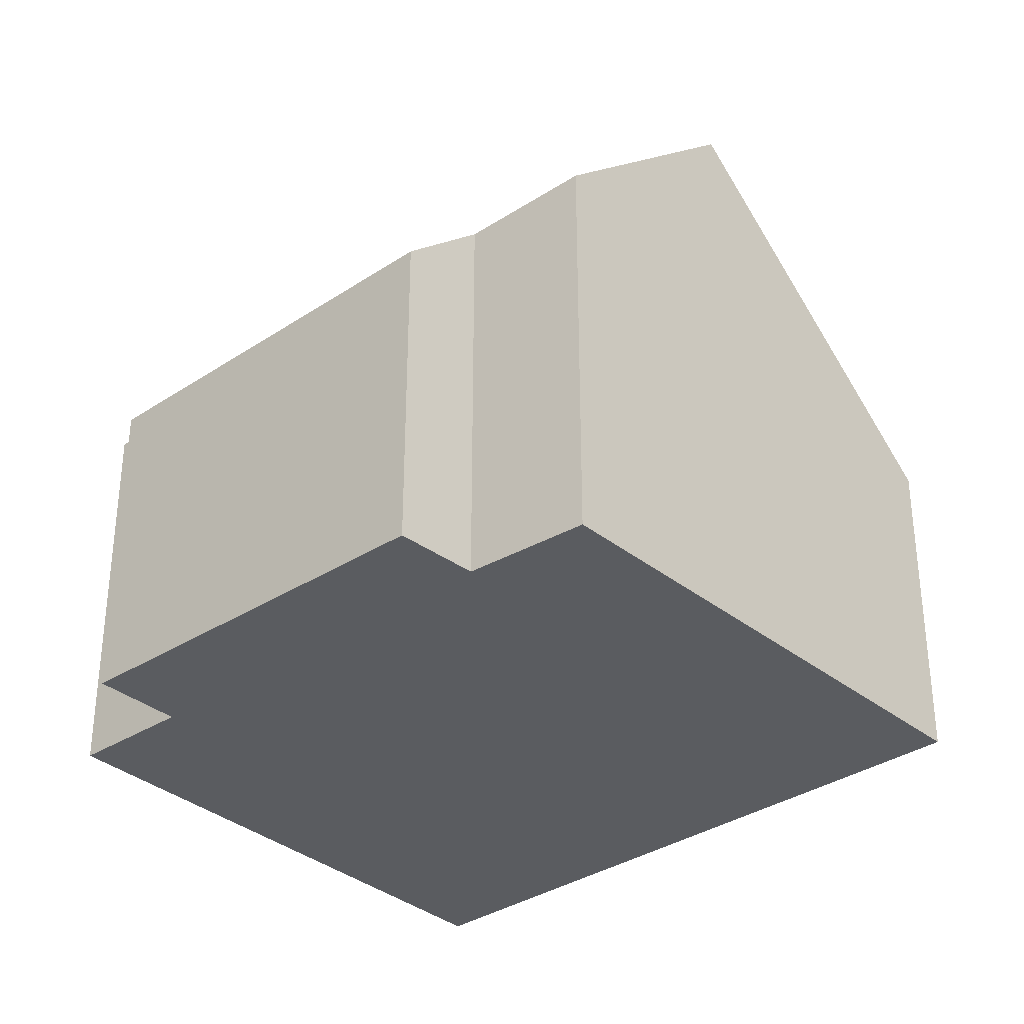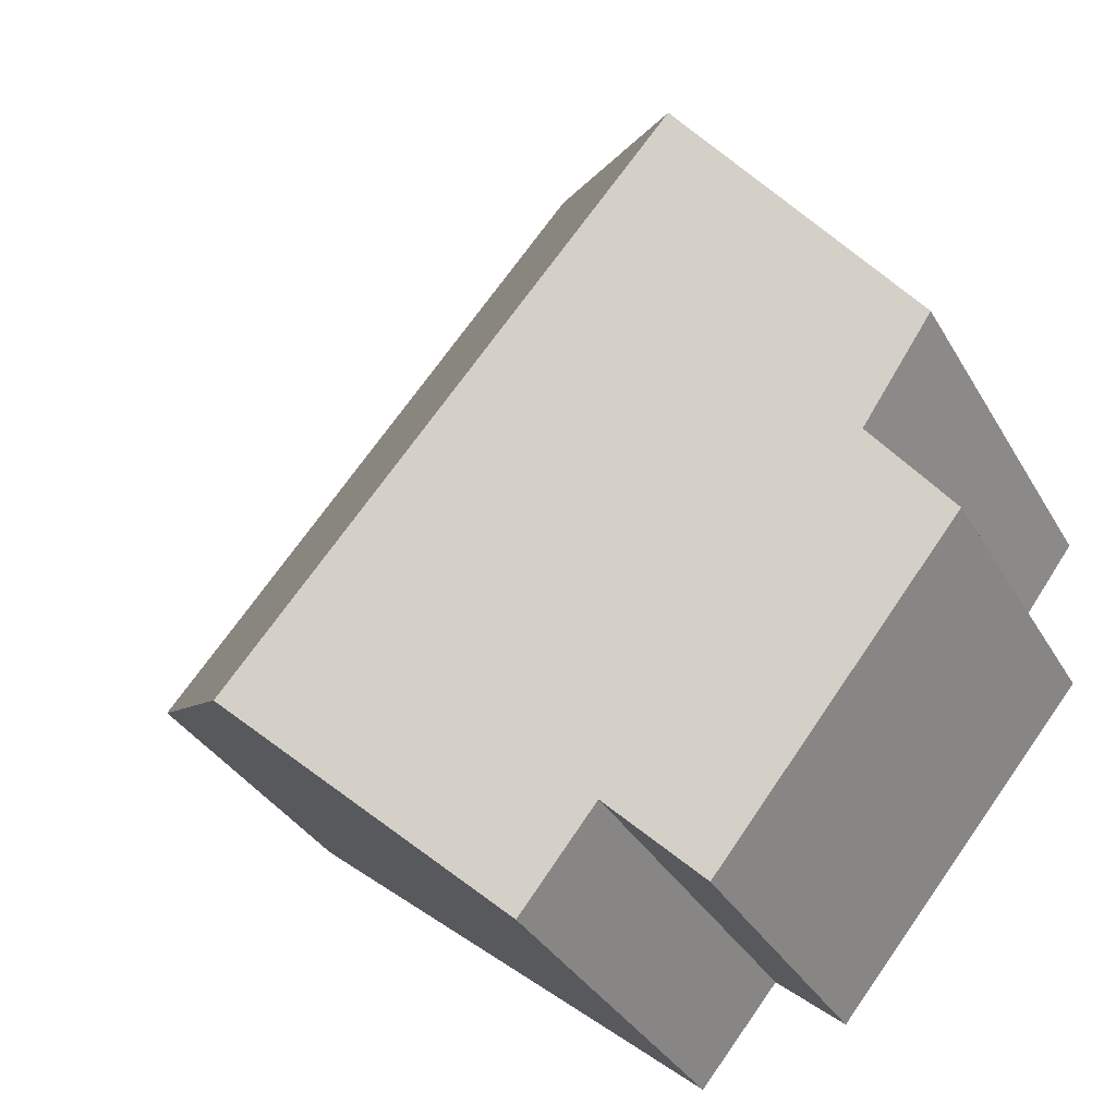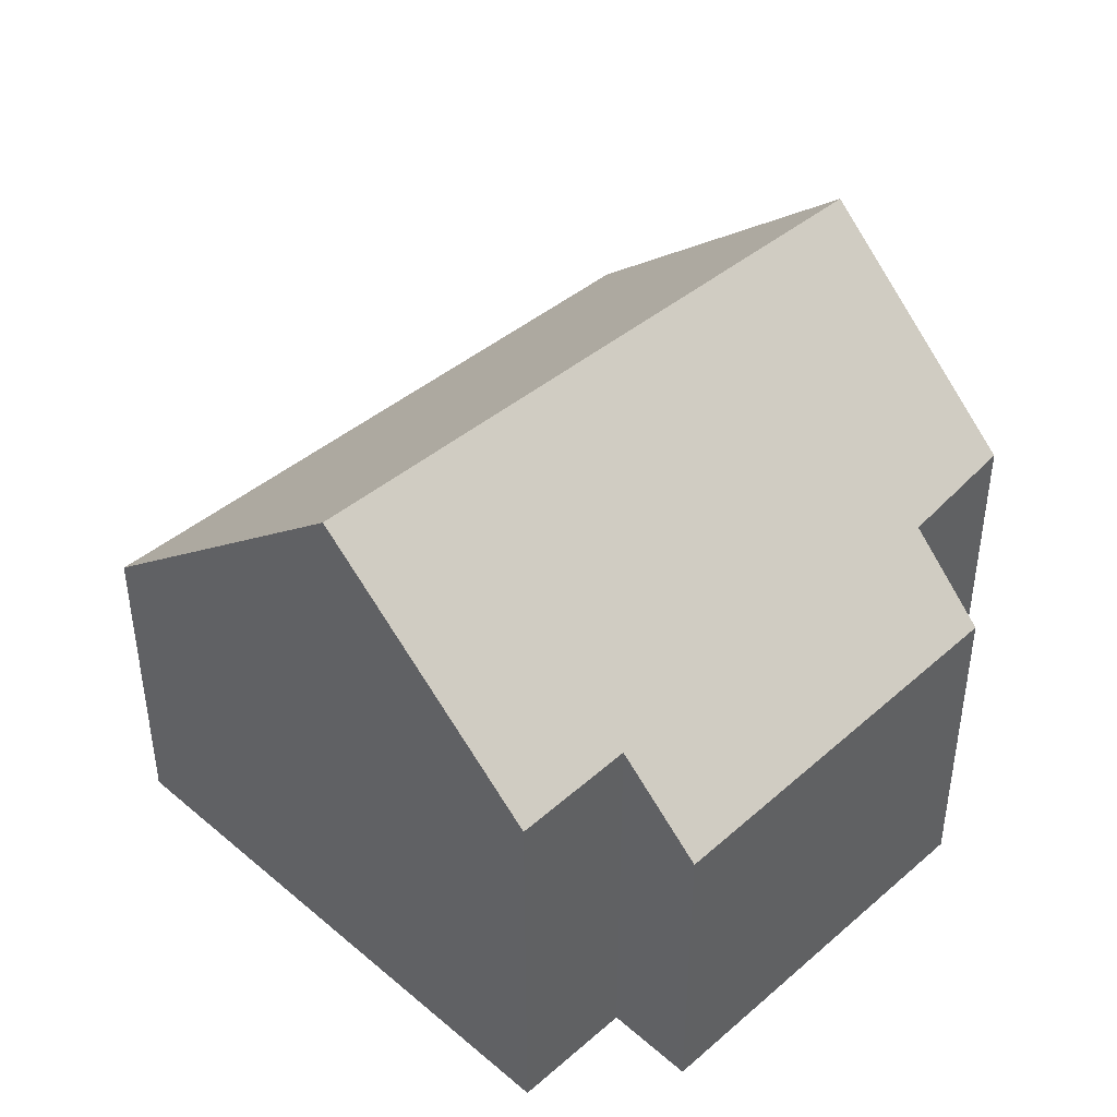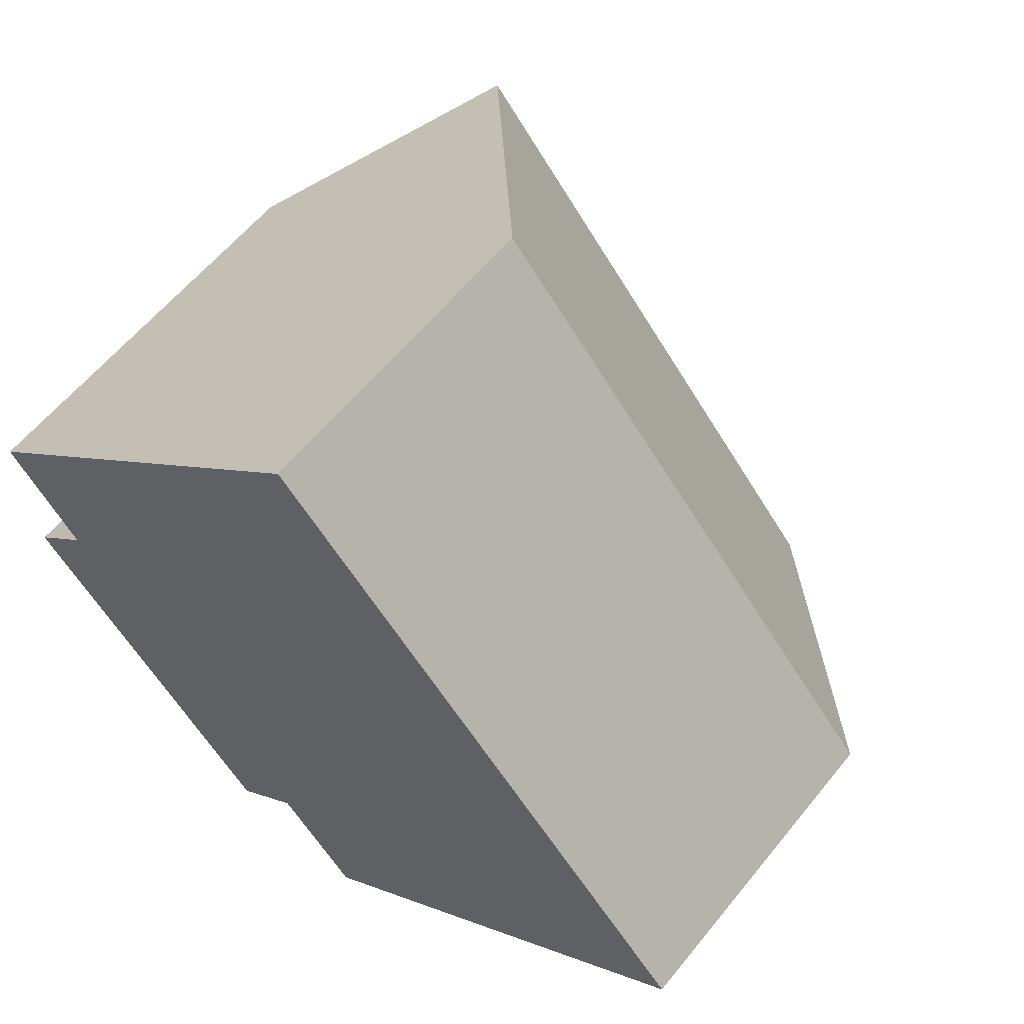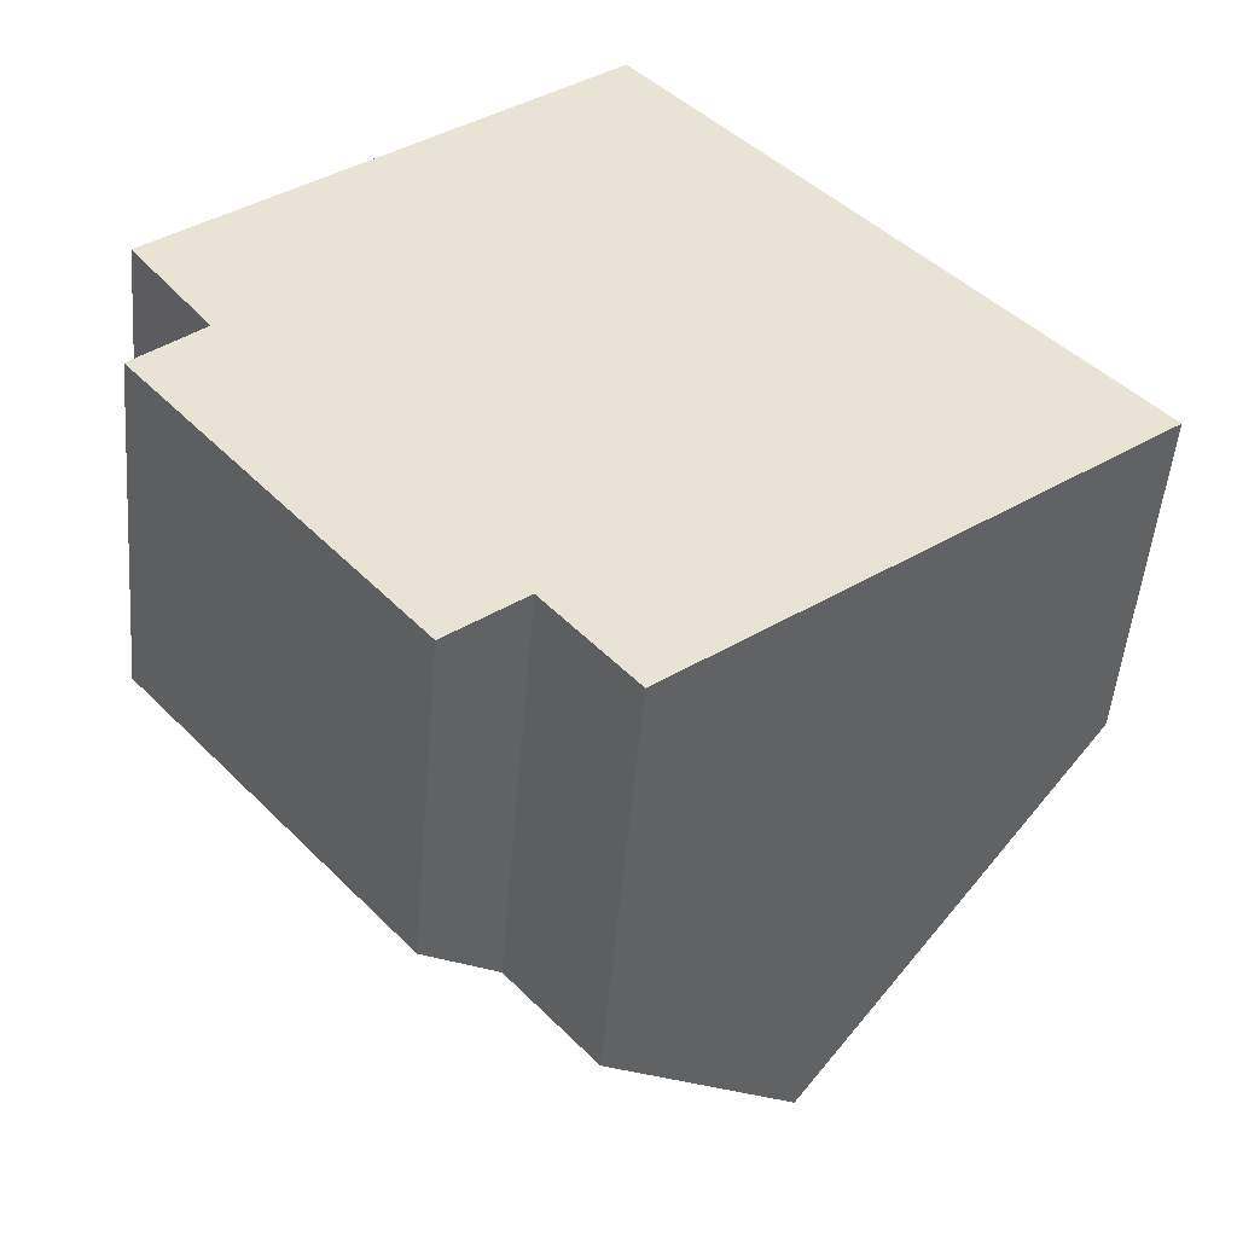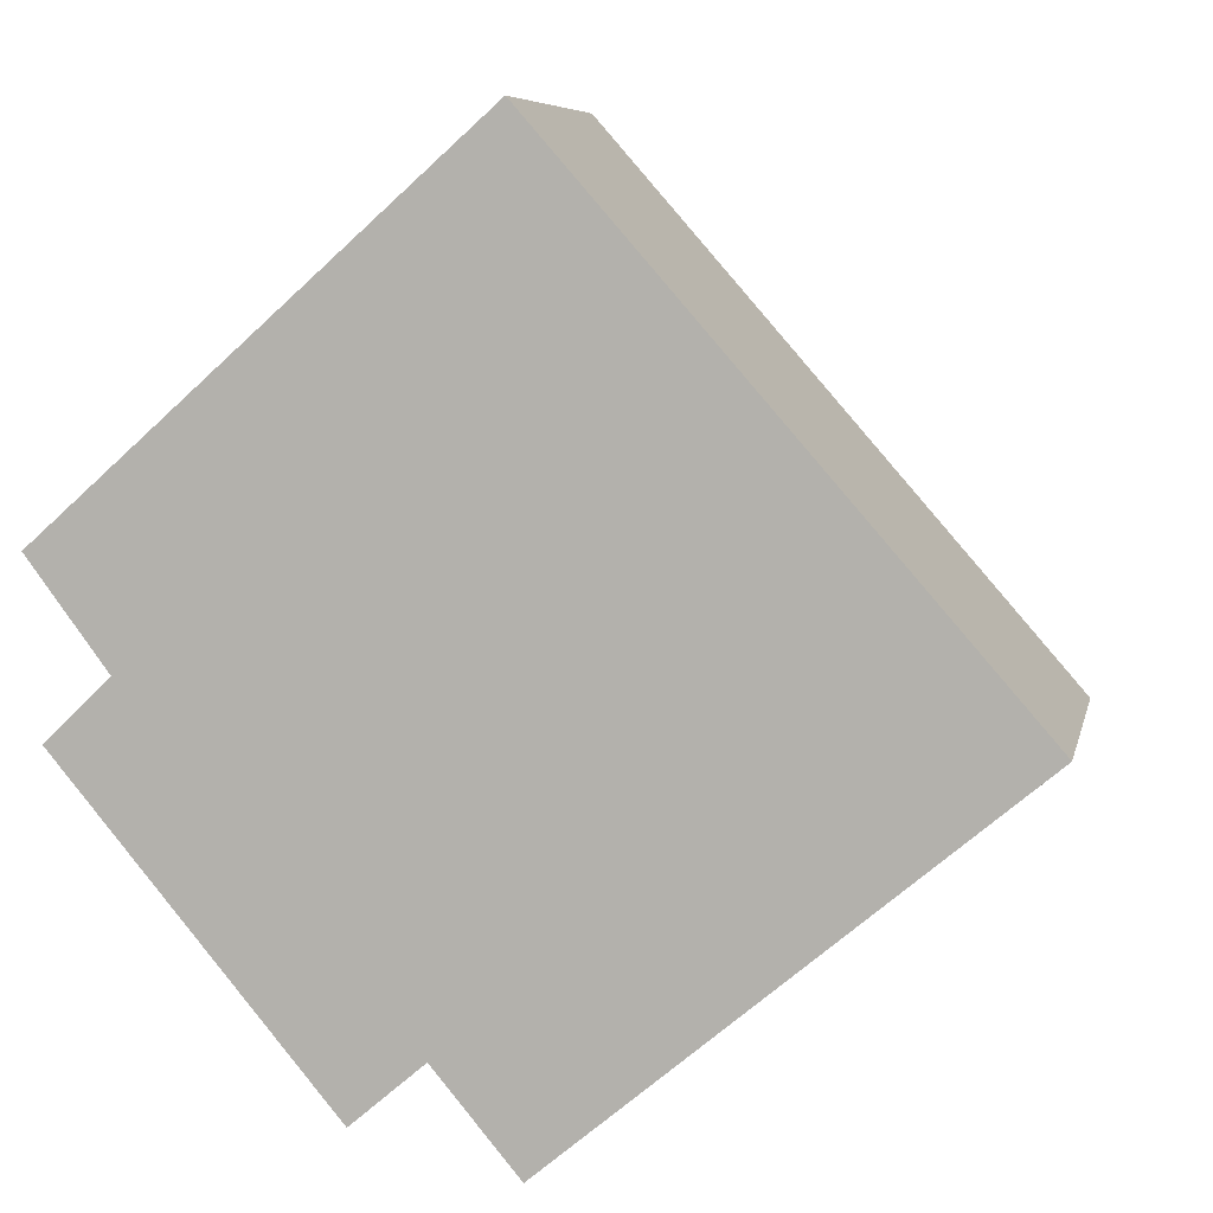
<metadata>
{"format":"obj","ext":"obj","renderer":"f3d","projection":"perspective","resolution":1024,"background":"white","views":[{"elev":-33.9,"azim":-88.8,"up":"+Y"},{"elev":-34.8,"azim":-153.7,"up":"+Z"},{"elev":44.3,"azim":-175.2,"up":"+Y"},{"elev":58.9,"azim":38.5,"up":"+Z"},{"elev":-50.1,"azim":-4.8,"up":"+Z"},{"elev":7.0,"azim":11.7,"up":"+Z"}]}
</metadata>
<code>
v  7.893 7.843 -4.581
v  5.329 4.224 4.745
v  11.12 4.224 -1.877
v  2.183 7.843 1.944
v  0.184 4.27 -2.087
v  4.437 5.174 -5.349
v  3.541 4.16 -6.117
v  5.48 5.14 -6.6
v  0.983 5.221 -1.319
v  0 5.332 3.265e-16
v  0.184 1.278e-16 -2.087
v  3.541 3.746e-16 -6.117
v  0 0 0
v  0.983 8.077e-17 -1.319
v  4.437 3.275e-16 -5.349
v  5.48 4.041e-16 -6.6
v  5.329 -2.905e-16 4.745
v  2.183 -1.19e-16 1.944
v  11.12 1.149e-16 -1.877
v  7.893 2.805e-16 -4.581
g defaultobject
f 1 2 3
f 2 1 4
f 5 6 7
f 6 1 8
f 1 6 4
f 4 6 9
f 9 6 5
f 4 9 10
f 7 11 5
f 11 7 12
f 9 13 10
f 13 9 14
f 8 15 6
f 15 8 16
f 5 14 9
f 14 5 11
f 10 2 4
f 2 10 13
f 2 13 17
f 17 13 18
f 17 3 2
f 3 17 19
f 19 1 3
f 1 19 8
f 8 19 20
f 8 20 16
f 15 7 6
f 7 15 12
f 12 15 11
f 18 19 17
f 19 18 13
f 19 13 14
f 19 14 11
f 19 11 15
f 19 15 16
f 19 16 20

</code>
